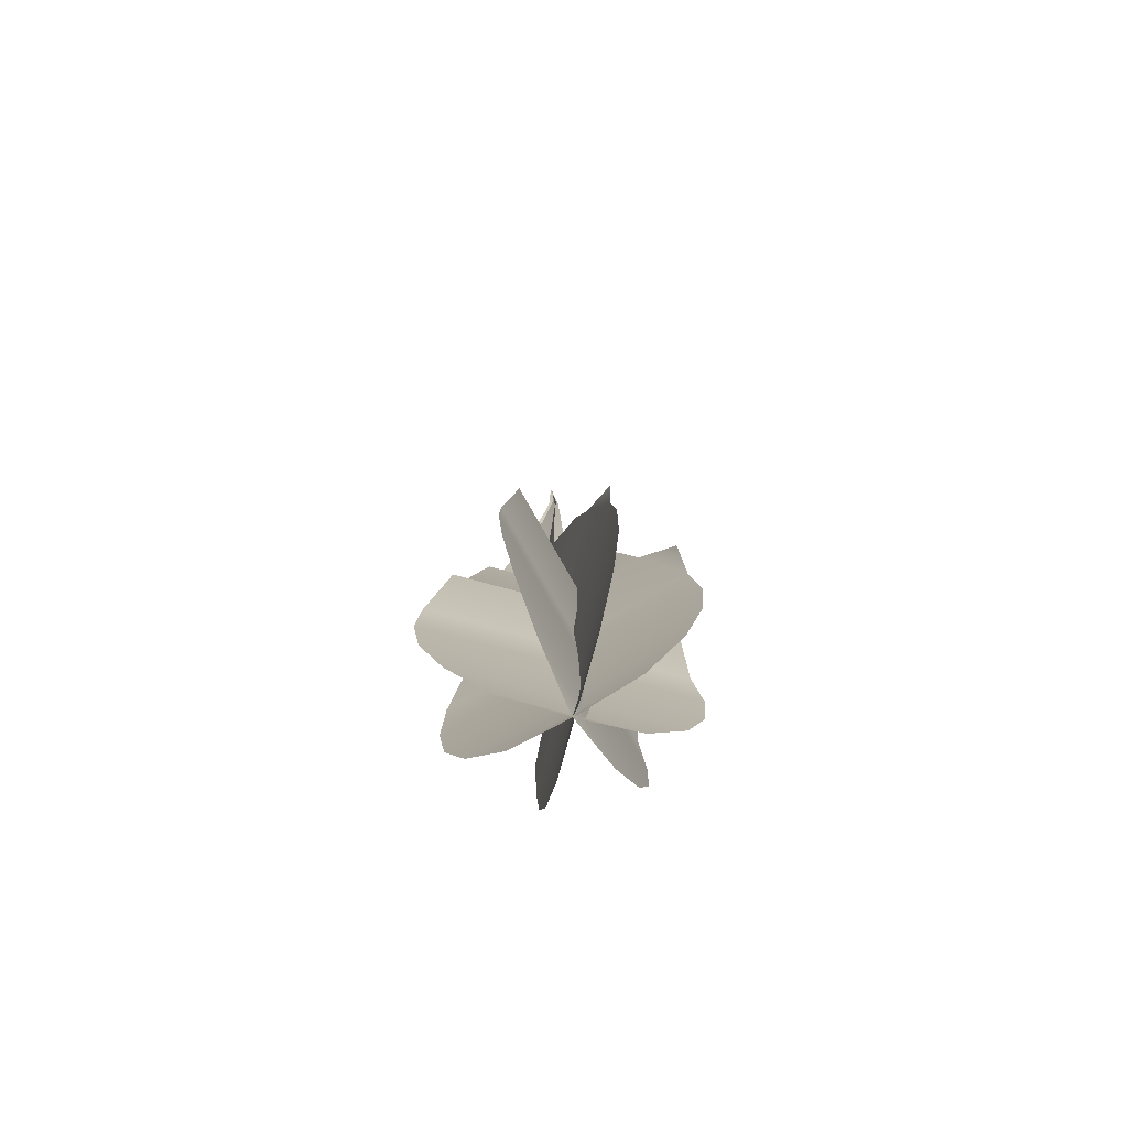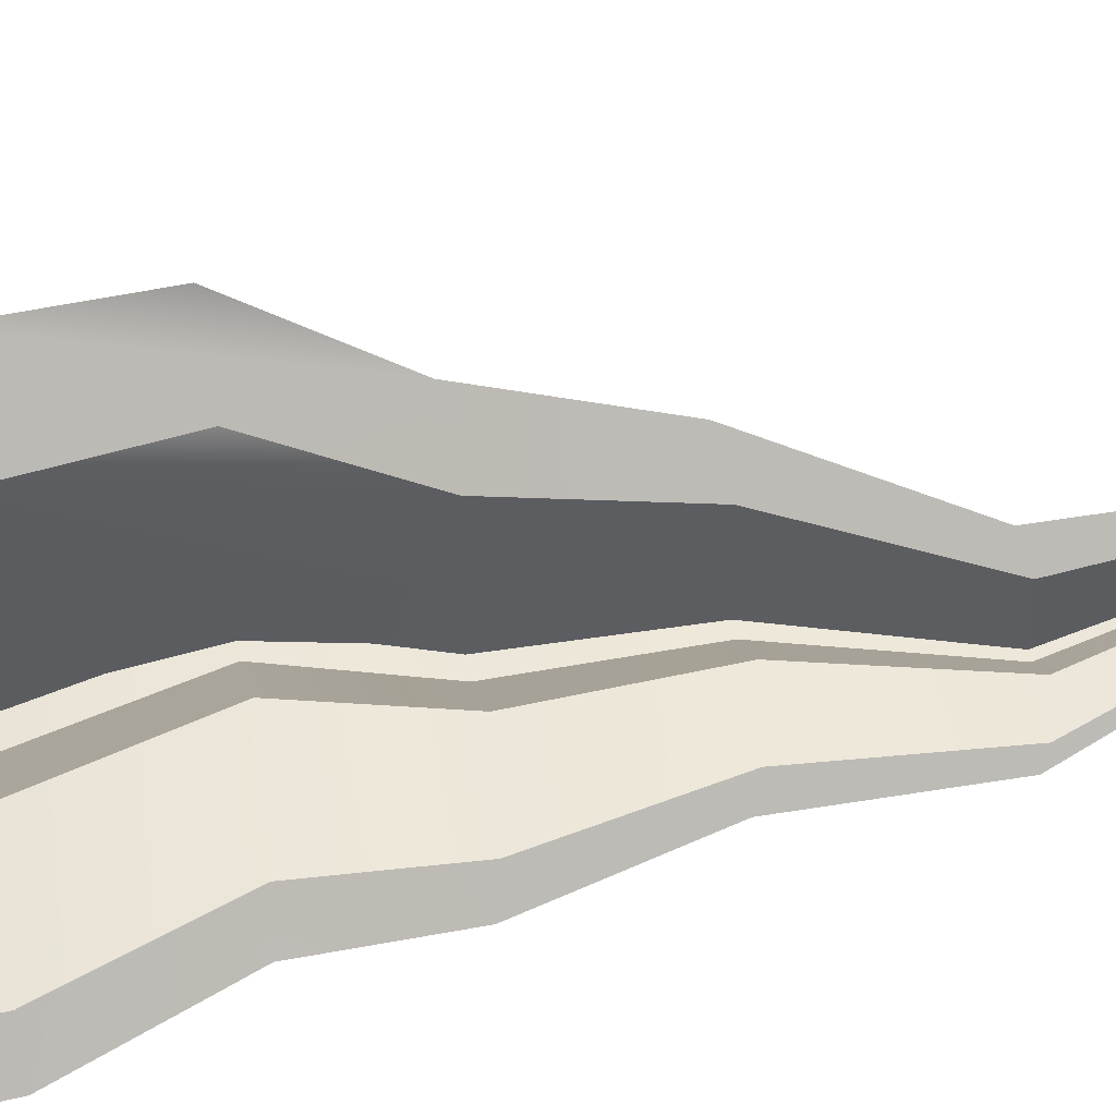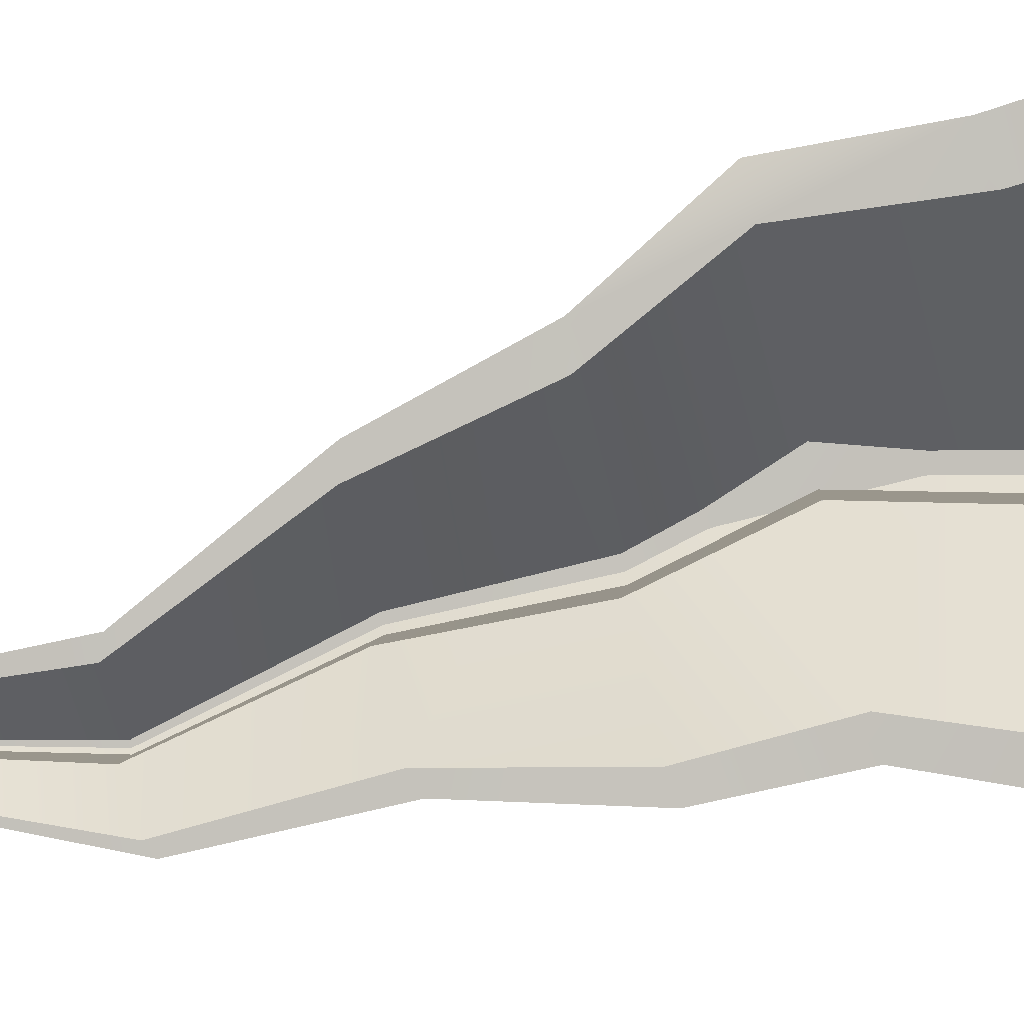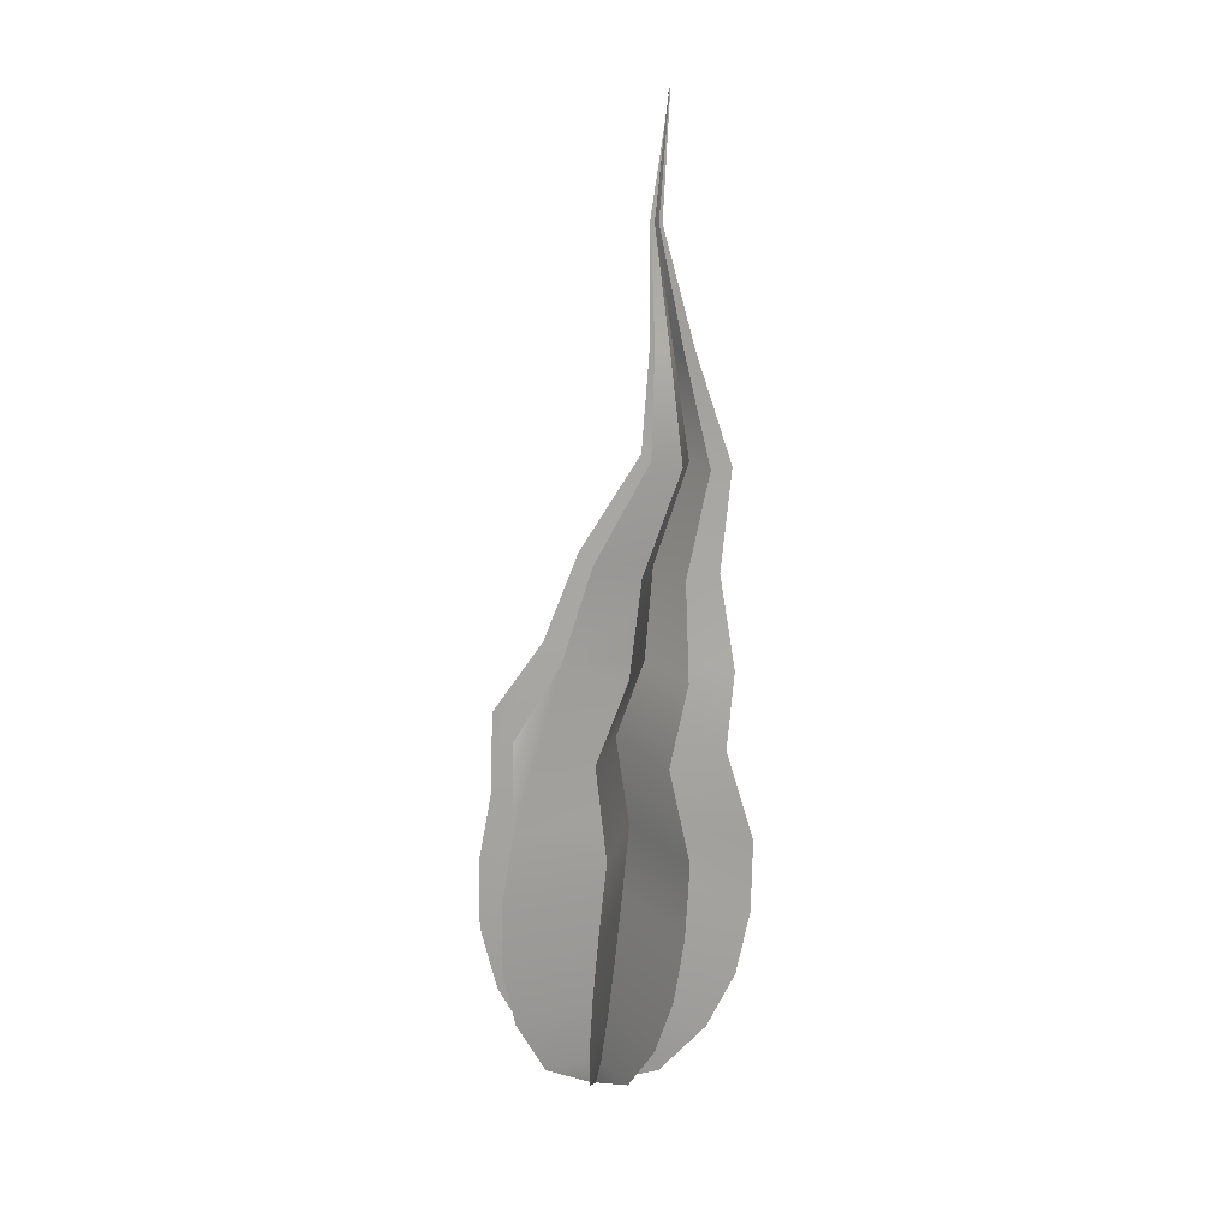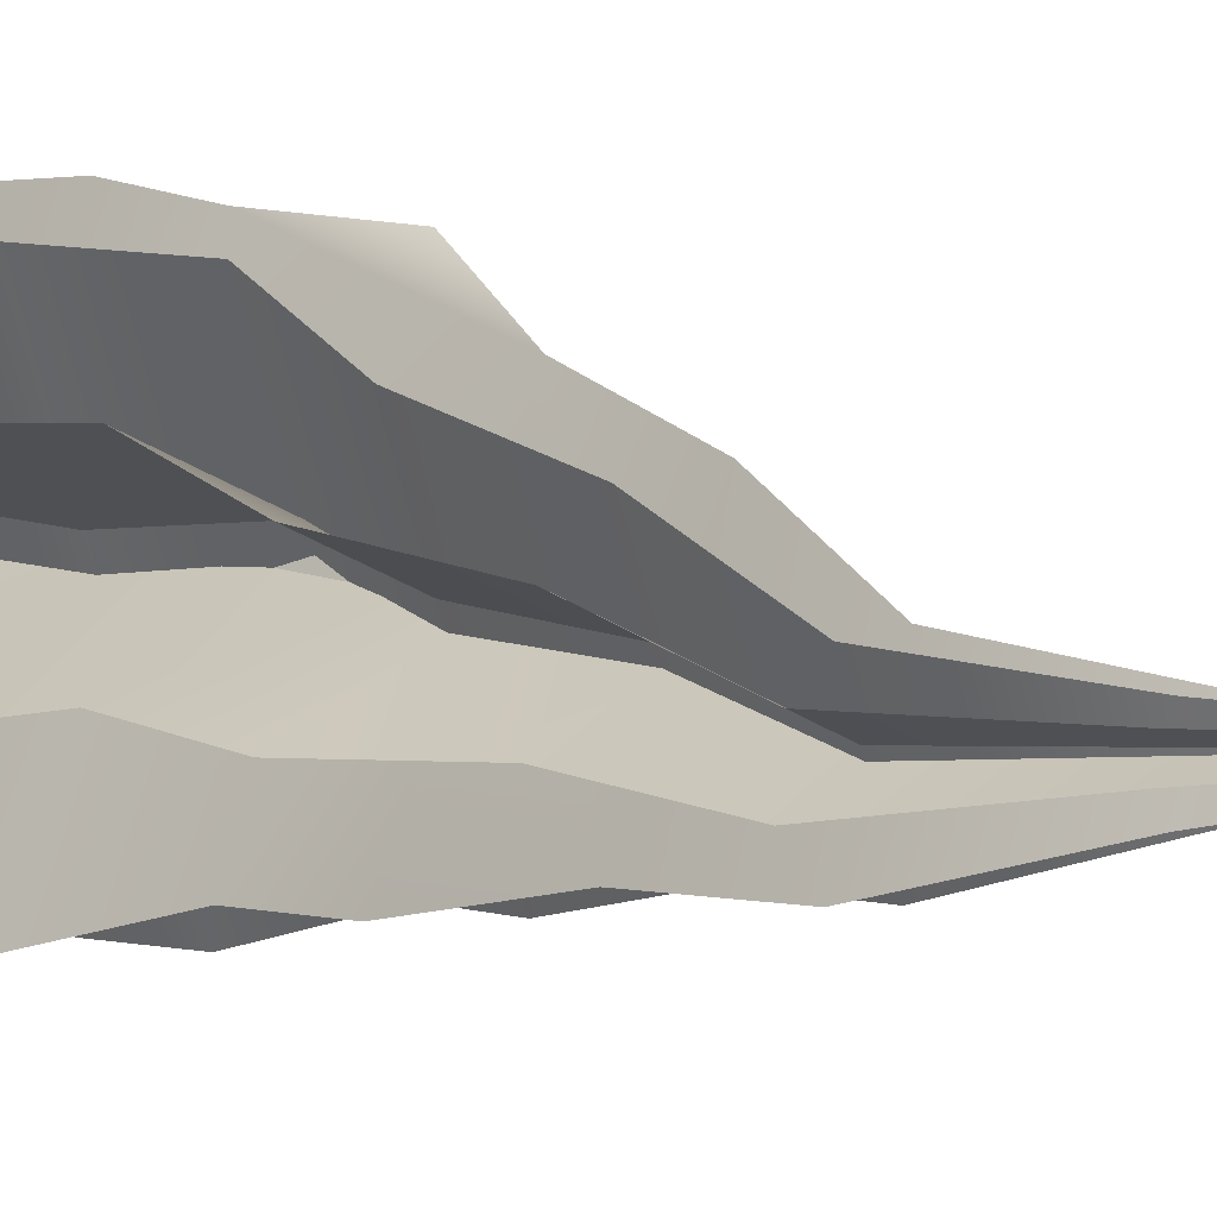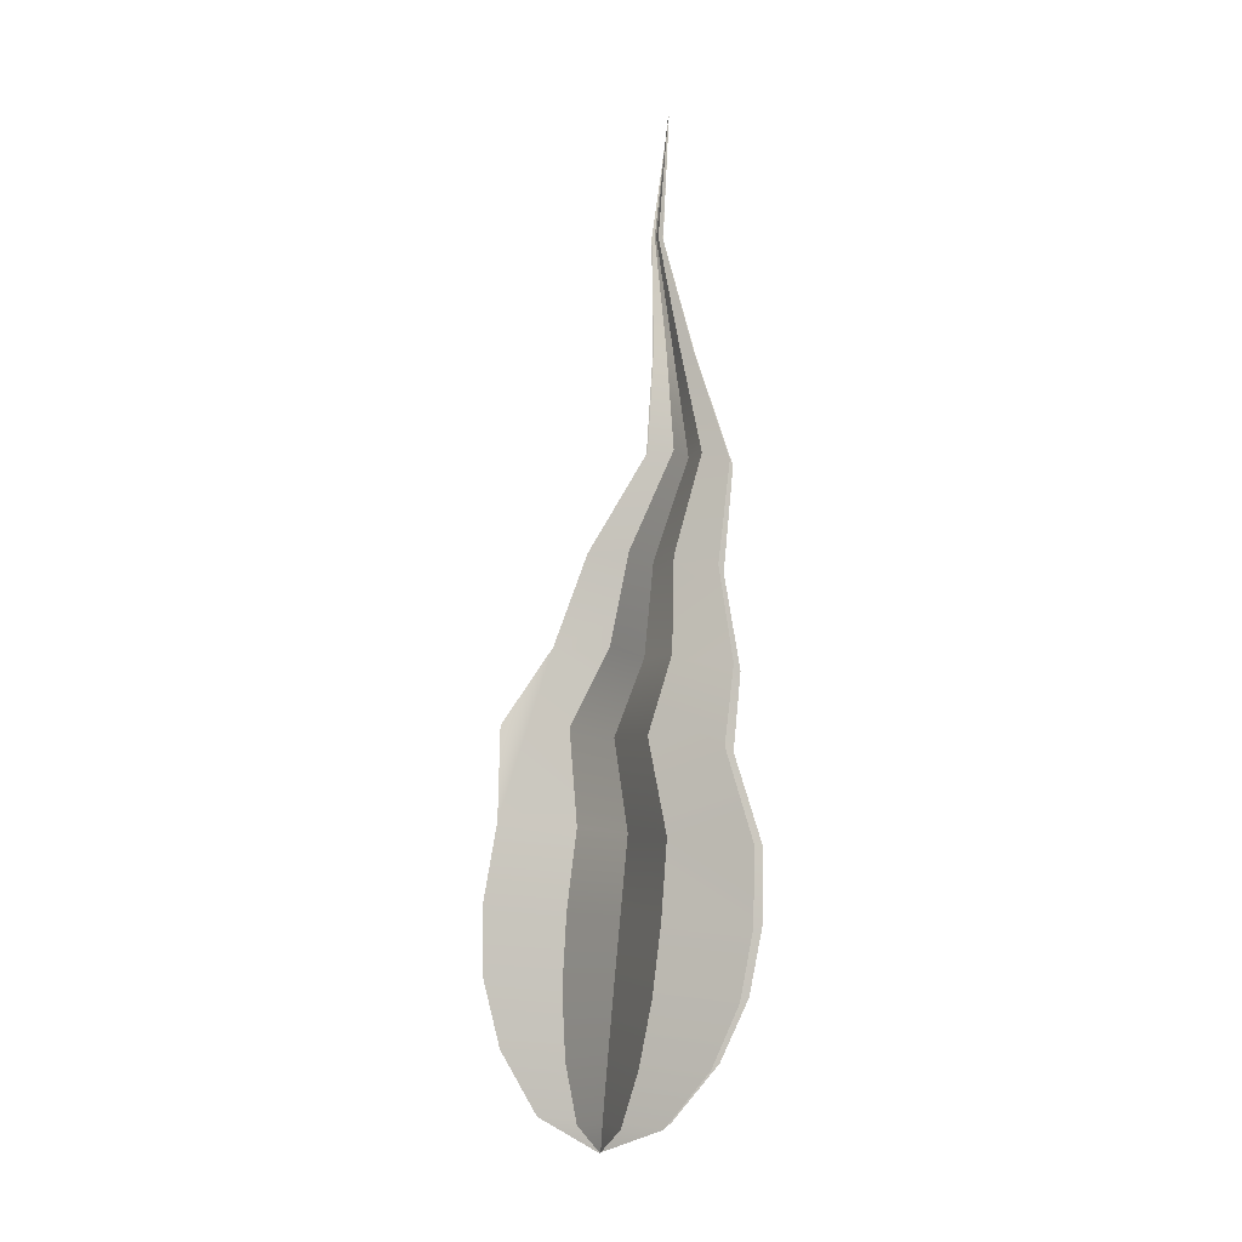
<metadata>
{"format":"obj","ext":"obj","renderer":"f3d","projection":"perspective","resolution":1024,"background":"white","views":[{"elev":-73.4,"azim":97.6,"up":"+Z"},{"elev":73.9,"azim":-103.1,"up":"+Y"},{"elev":-65.0,"azim":98.2,"up":"+Y"},{"elev":14.7,"azim":-145.0,"up":"+Z"},{"elev":4.7,"azim":-49.6,"up":"+Y"},{"elev":-8.2,"azim":-131.3,"up":"+Z"}]}
</metadata>
<code>
o Flame6_BezierCurve.009
v 1.432 -0.8233 2.622
v 1.43 -0.827 2.623
v 1.428 -0.8296 2.627
v 1.427 -0.831 2.63
v 1.427 -0.8316 2.635
v 1.426 -0.8315 2.639
v 1.427 -0.8301 2.645
v 1.427 -0.8299 2.649
v 1.427 -0.8288 2.655
v 1.426 -0.8286 2.662
v 1.427 -0.8268 2.668
v 1.428 -0.8254 2.675
v 1.428 -0.8254 2.683
v 1.433 -0.8196 2.624
v 1.433 -0.8172 2.628
v 1.433 -0.816 2.632
v 1.433 -0.8158 2.636
v 1.432 -0.8164 2.64
v 1.433 -0.8167 2.646
v 1.431 -0.8191 2.65
v 1.43 -0.8209 2.656
v 1.428 -0.8236 2.662
v 1.428 -0.8243 2.668
v 1.429 -0.8247 2.675
v 1.432 -0.8234 2.622
v 1.428 -0.8217 2.623
v 1.425 -0.8207 2.627
v 1.424 -0.8202 2.631
v 1.423 -0.8202 2.635
v 1.423 -0.8205 2.639
v 1.424 -0.8204 2.645
v 1.424 -0.8221 2.65
v 1.425 -0.823 2.655
v 1.424 -0.8249 2.662
v 1.426 -0.825 2.668
v 1.428 -0.8248 2.675
v 1.428 -0.8253 2.683
v 1.435 -0.8247 2.624
v 1.438 -0.8256 2.628
v 1.439 -0.8262 2.632
v 1.439 -0.8266 2.636
v 1.438 -0.8267 2.64
v 1.438 -0.8258 2.646
v 1.435 -0.8264 2.65
v 1.433 -0.8262 2.656
v 1.429 -0.8269 2.662
v 1.429 -0.826 2.668
v 1.429 -0.8251 2.675
v 1.432 -0.8233 2.622
v 1.433 -0.8273 2.624
v 1.433 -0.83 2.627
v 1.433 -0.8315 2.631
v 1.433 -0.8322 2.635
v 1.433 -0.832 2.64
v 1.433 -0.8305 2.645
v 1.431 -0.8303 2.65
v 1.43 -0.8291 2.656
v 1.428 -0.8287 2.662
v 1.428 -0.8269 2.668
v 1.429 -0.8254 2.675
v 1.428 -0.8254 2.683
v 1.43 -0.8199 2.624
v 1.428 -0.8177 2.627
v 1.427 -0.8166 2.631
v 1.426 -0.8164 2.635
v 1.426 -0.817 2.64
v 1.427 -0.8173 2.645
v 1.426 -0.8196 2.65
v 1.427 -0.8212 2.656
v 1.426 -0.8238 2.662
v 1.427 -0.8244 2.668
v 1.428 -0.8247 2.675
v 1.432 -0.8234 2.622
v 1.428 -0.8247 2.623
v 1.425 -0.8257 2.627
v 1.423 -0.8263 2.63
v 1.422 -0.8267 2.634
v 1.422 -0.8268 2.639
v 1.424 -0.8259 2.645
v 1.424 -0.8265 2.649
v 1.425 -0.8263 2.655
v 1.424 -0.827 2.662
v 1.426 -0.826 2.668
v 1.428 -0.8251 2.675
v 1.428 -0.8254 2.683
v 1.435 -0.8216 2.624
v 1.437 -0.8205 2.628
v 1.438 -0.82 2.632
v 1.438 -0.82 2.636
v 1.437 -0.8204 2.641
v 1.437 -0.8203 2.646
v 1.434 -0.822 2.651
v 1.432 -0.823 2.656
v 1.429 -0.8249 2.662
v 1.429 -0.825 2.668
v 1.429 -0.8248 2.675
g Flame6_BezierCurve.009_None
f 18 20 7
f 46 47 35
f 68 67 55
f 90 92 79
f 3 2 15
f 2 1 14
f 15 2 14
f 15 16 3
f 16 17 4
f 3 16 4
f 18 19 20
f 17 18 5
f 5 4 17
f 7 6 18
f 6 5 18
f 9 8 20
f 8 7 20
f 11 10 22
f 10 9 22
f 24 13 12
f 12 11 23
f 11 22 23
f 22 9 21
f 23 24 12
f 20 21 9
f 27 26 38
f 26 25 38
f 38 39 27
f 39 40 28
f 40 41 29
f 42 43 31
f 43 44 31
f 40 29 28
f 41 42 29
f 28 27 39
f 31 30 42
f 30 29 42
f 33 32 44
f 32 31 44
f 35 34 46
f 34 33 46
f 48 37 36
f 36 35 47
f 44 45 33
f 45 46 33
f 47 48 36
f 49 50 62
f 50 51 62
f 51 52 64
f 52 53 65
f 53 54 66
f 54 55 66
f 55 56 68
f 56 57 68
f 57 58 70
f 58 59 70
f 70 59 71
f 60 61 72
f 59 60 71
f 60 72 71
f 66 55 67
f 70 69 57
f 69 68 57
f 52 65 64
f 64 63 51
f 63 62 51
f 66 65 53
f 75 74 87
f 74 73 86
f 87 74 86
f 87 88 75
f 88 89 76
f 75 88 76
f 90 91 92
f 89 90 77
f 77 76 89
f 79 78 90
f 78 77 90
f 81 80 92
f 80 79 92
f 83 82 94
f 82 81 94
f 96 85 84
f 84 83 95
f 83 94 95
f 94 81 93
f 95 96 84
f 92 93 81

</code>
